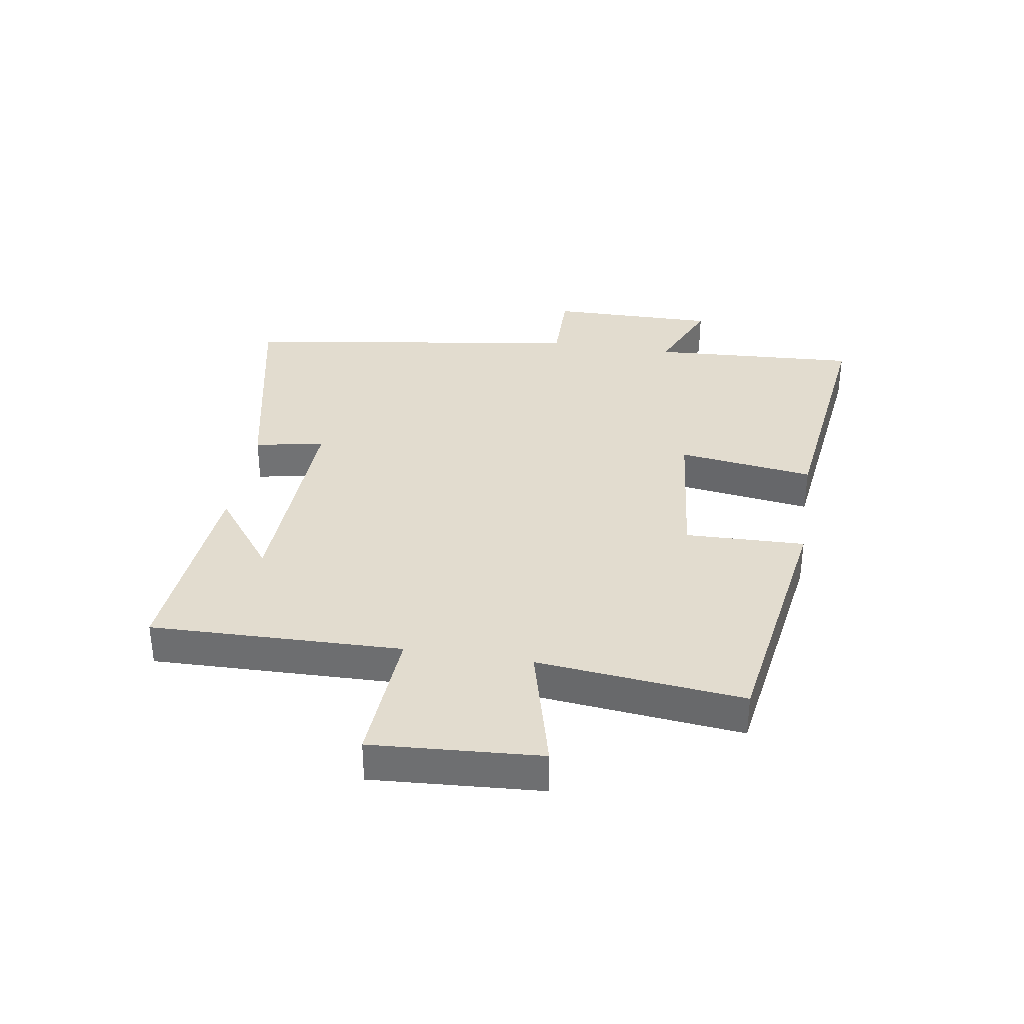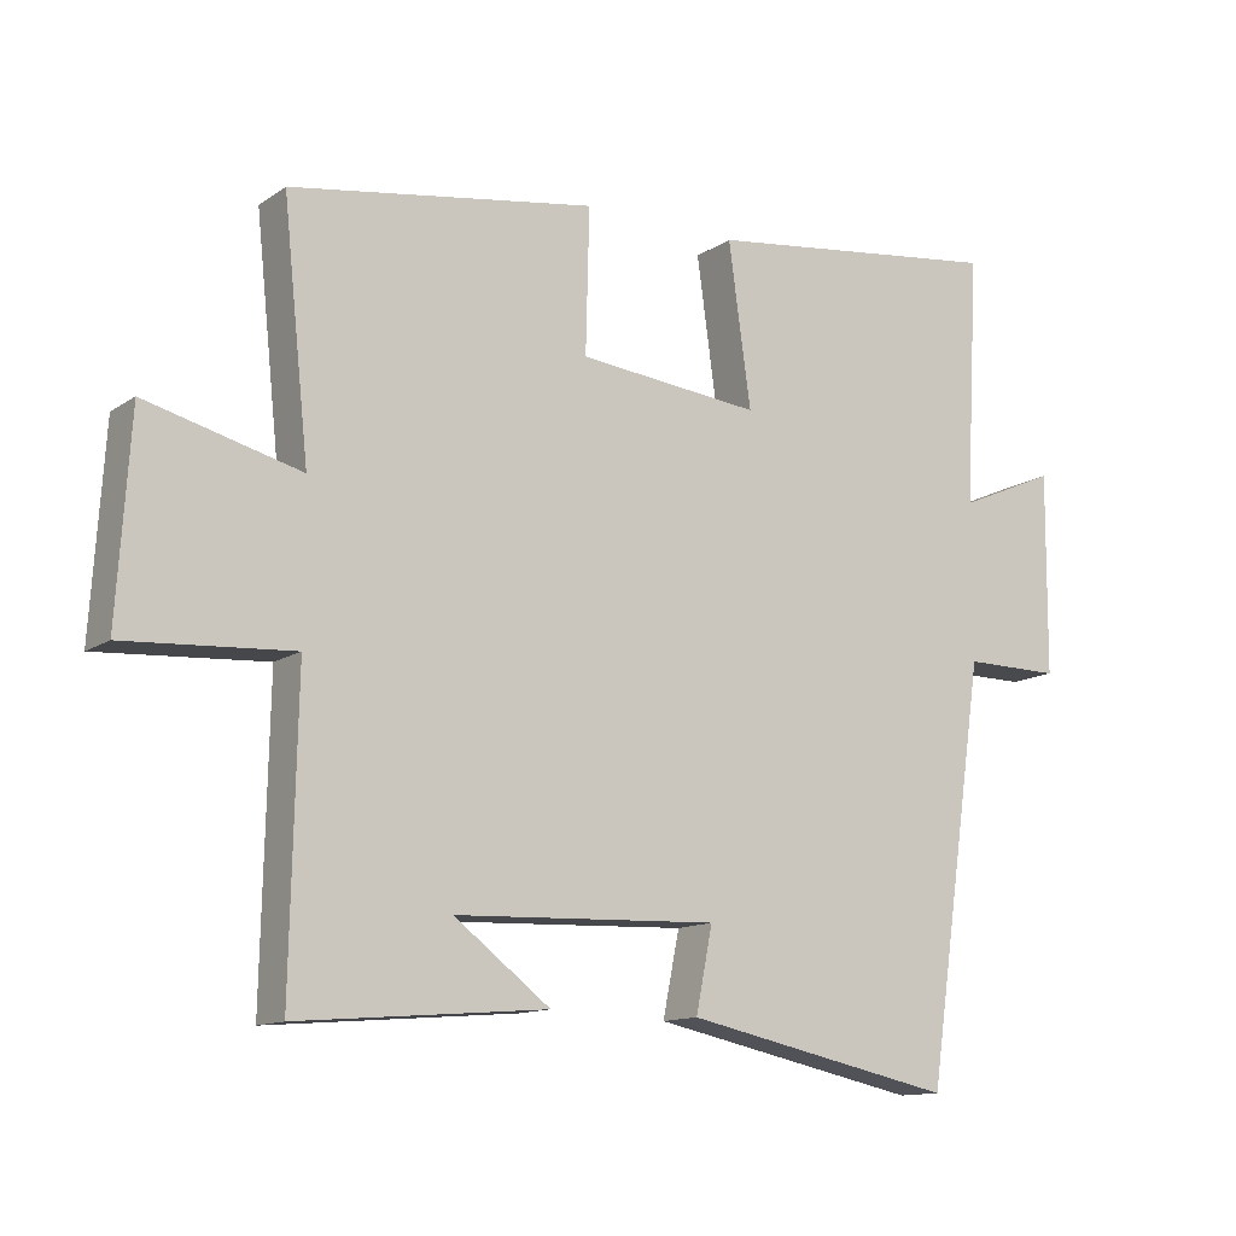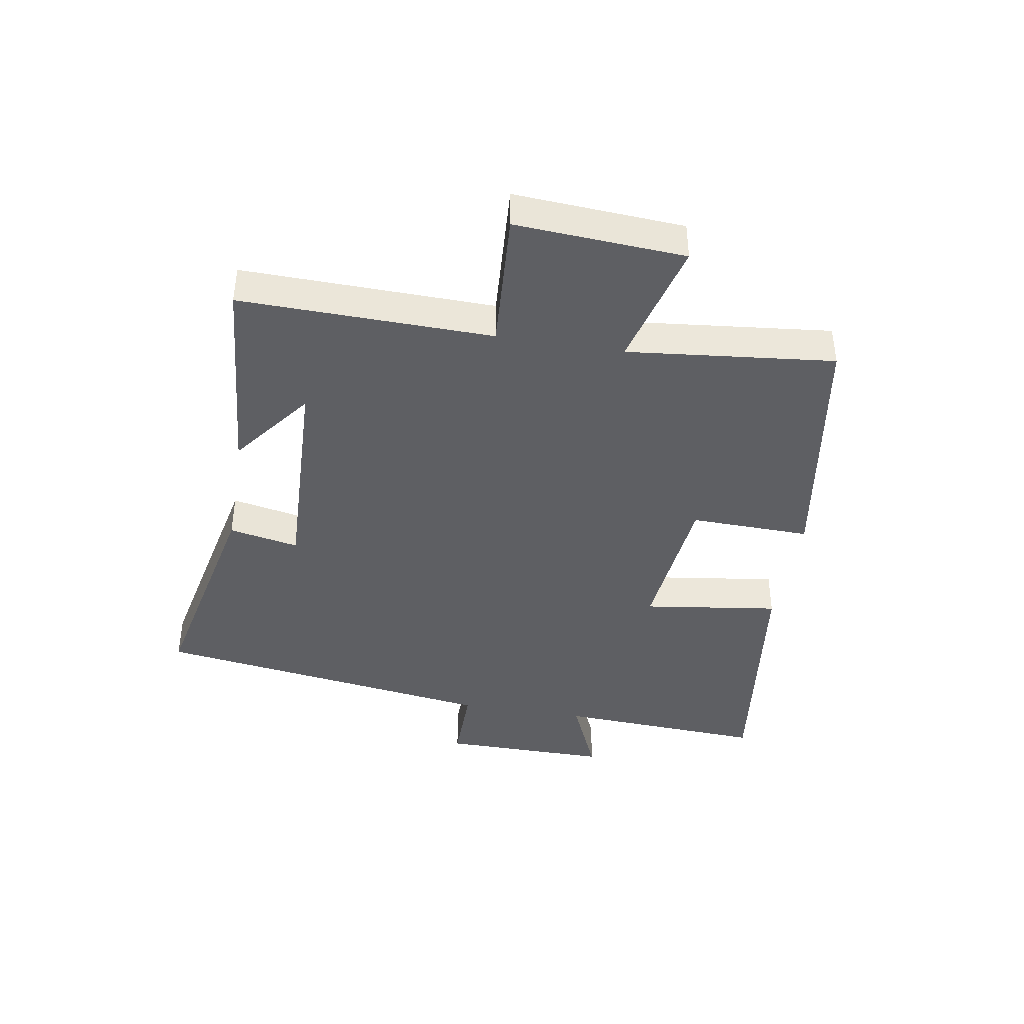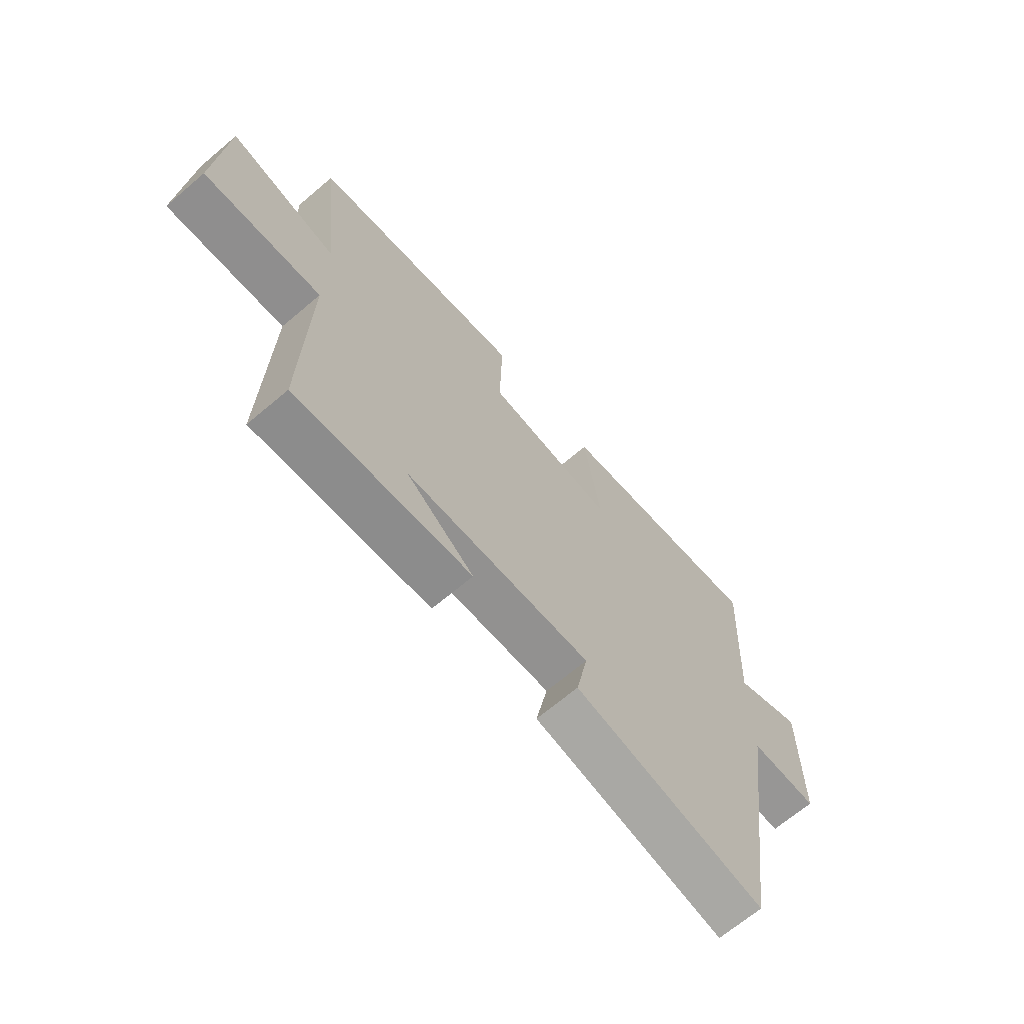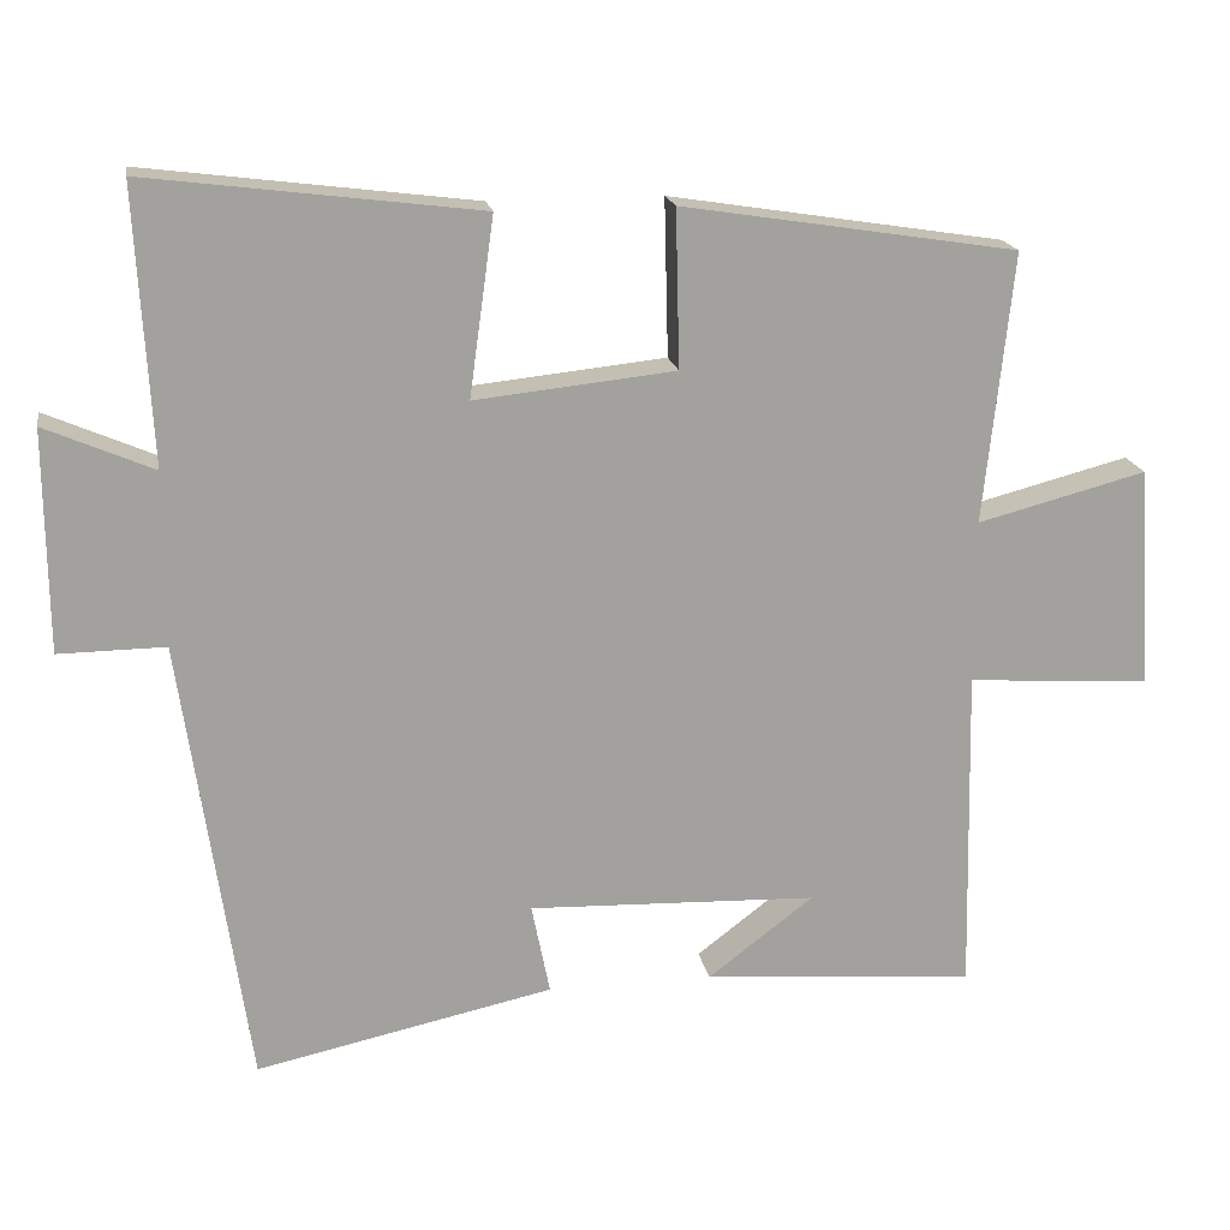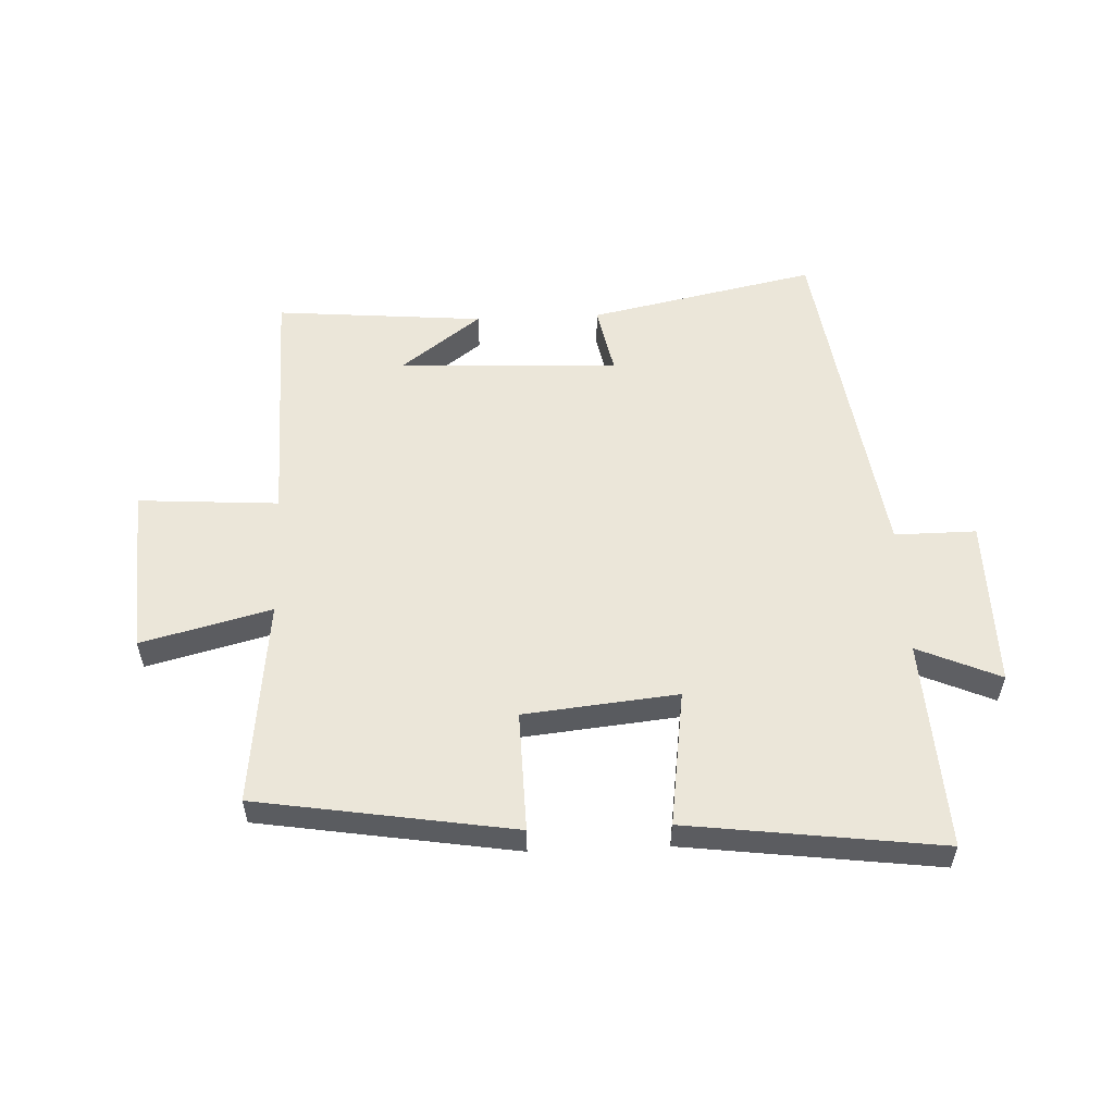
<metadata>
{"format":"obj","ext":"obj","renderer":"f3d","projection":"perspective","resolution":1024,"background":"white","views":[{"elev":34.7,"azim":-81.0,"up":"+Y"},{"elev":-12.7,"azim":-33.9,"up":"+Z"},{"elev":-41.1,"azim":-99.5,"up":"+Y"},{"elev":-67.6,"azim":-49.6,"up":"+Z"},{"elev":18.3,"azim":169.9,"up":"+Z"},{"elev":55.3,"azim":-2.4,"up":"+Y"}]}
</metadata>
<code>
v -0.509 0.07 -0.529
v -0.5 0.07 -0.115
v -0.731 0.07 -0.13
v -0.713 0.07 0.148
v -0.5 0.07 0.093
v -0.536 0.07 0.433
v -0.114 0.07 0.5
v -0.119 0.07 0.302
v 0.133 0.07 0.276
v 0.102 0.07 0.5
v 0.519 0.07 0.553
v 0.5 0.07 0.208
v 0.636 0.07 0.267
v 0.634 0.07 -0.011
v 0.5 0.07 -0.01
v 0.417 0.07 -0.579
v 0.043 0.07 -0.5
v 0.066 0.07 -0.385
v -0.298 0.07 -0.399
v -0.165 0.07 -0.5
v -0.509 0 -0.529
v -0.5 0 -0.115
v -0.731 0 -0.13
v -0.713 0 0.148
v -0.5 0 0.093
v -0.536 0 0.433
v -0.114 0 0.5
v -0.119 0 0.302
v 0.133 0 0.276
v 0.102 0 0.5
v 0.519 0 0.553
v 0.5 0 0.208
v 0.636 0 0.267
v 0.634 0 -0.011
v 0.5 0 -0.01
v 0.417 0 -0.579
v 0.043 0 -0.5
v 0.066 0 -0.385
v -0.298 0 -0.399
v -0.165 0 -0.5
f 19 20 1
f 15 16 17 18
f 15 18 19
f 12 13 14 15
f 12 15 19
f 9 10 11 12
f 19 1 2
f 12 19 2
f 9 12 2
f 8 9 2
f 5 6 7 8
f 2 3 4 5
f 2 5 8
f 21 40 39
f 38 37 36 35
f 39 38 35
f 35 34 33 32
f 39 35 32
f 32 31 30 29
f 22 21 39
f 22 39 32
f 22 32 29
f 22 29 28
f 28 27 26 25
f 25 24 23 22
f 28 25 22
f 1 21 22 2
f 2 22 23 3
f 3 23 24 4
f 4 24 25 5
f 5 25 26 6
f 6 26 27 7
f 7 27 28 8
f 8 28 29 9
f 9 29 30 10
f 10 30 31 11
f 11 31 32 12
f 12 32 33 13
f 13 33 34 14
f 14 34 35 15
f 15 35 36 16
f 16 36 37 17
f 17 37 38 18
f 18 38 39 19
f 19 39 40 20
f 20 40 21 1

</code>
